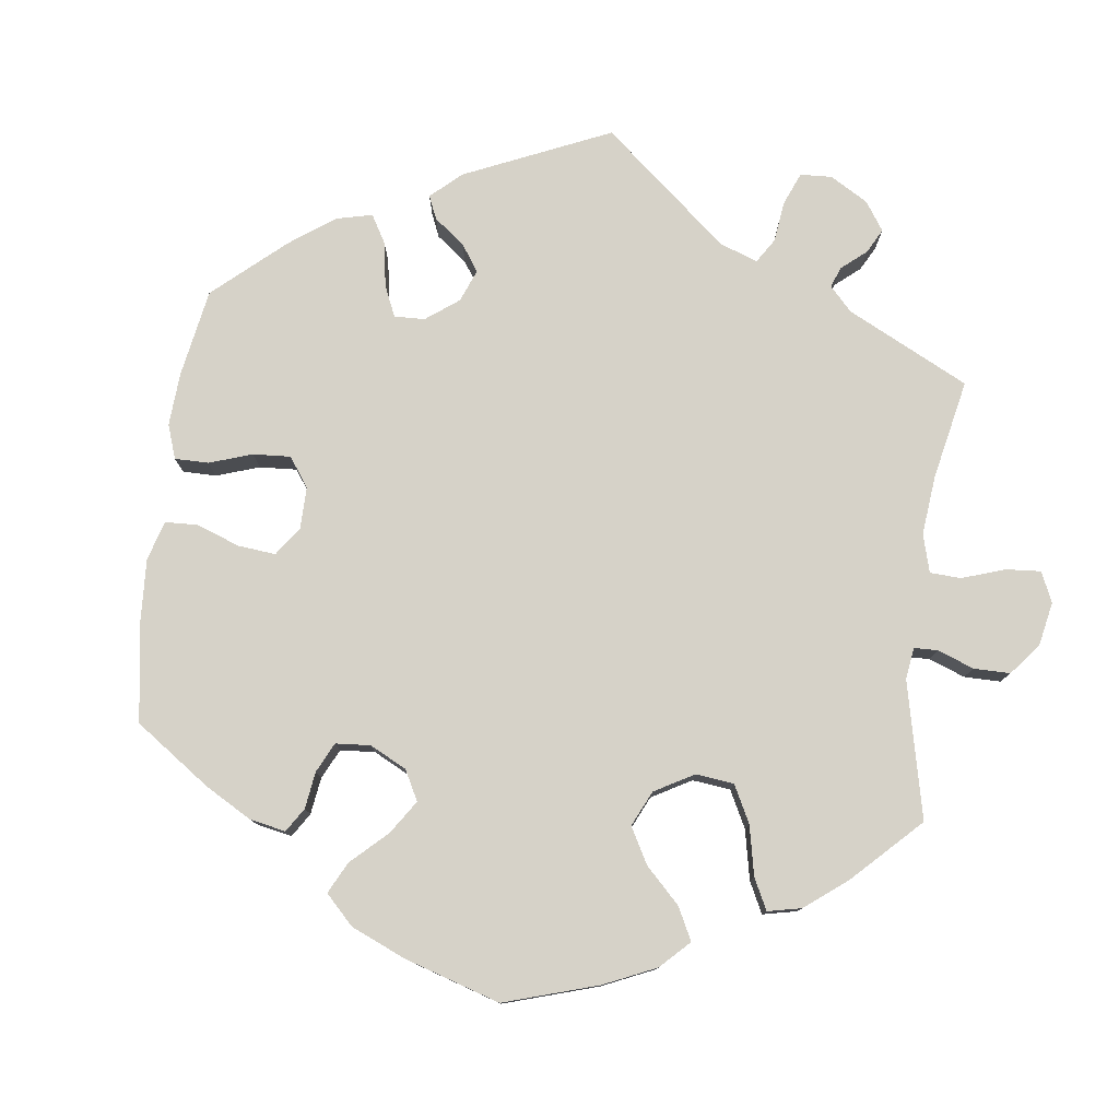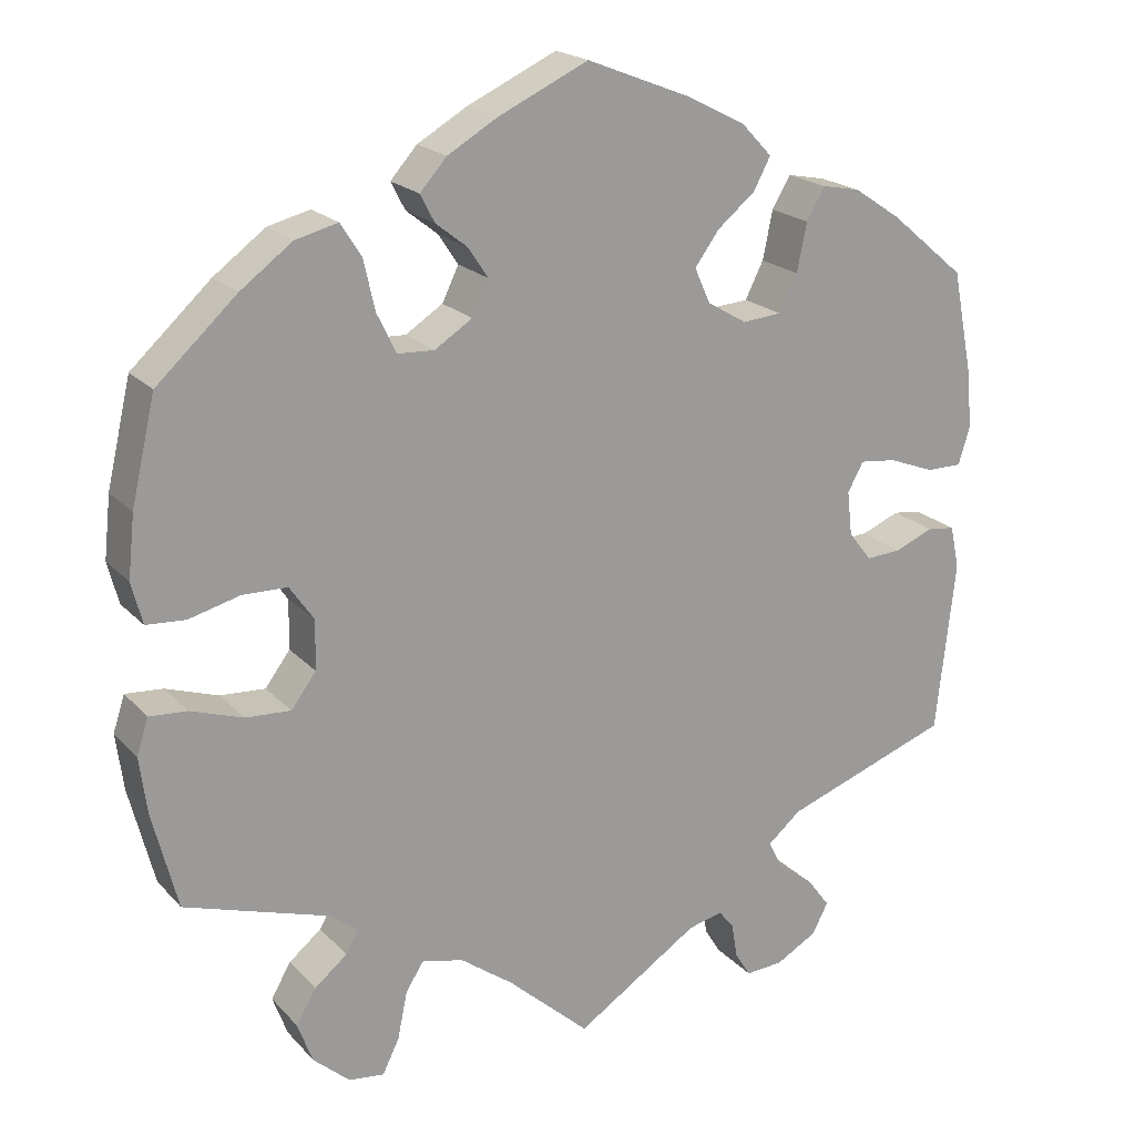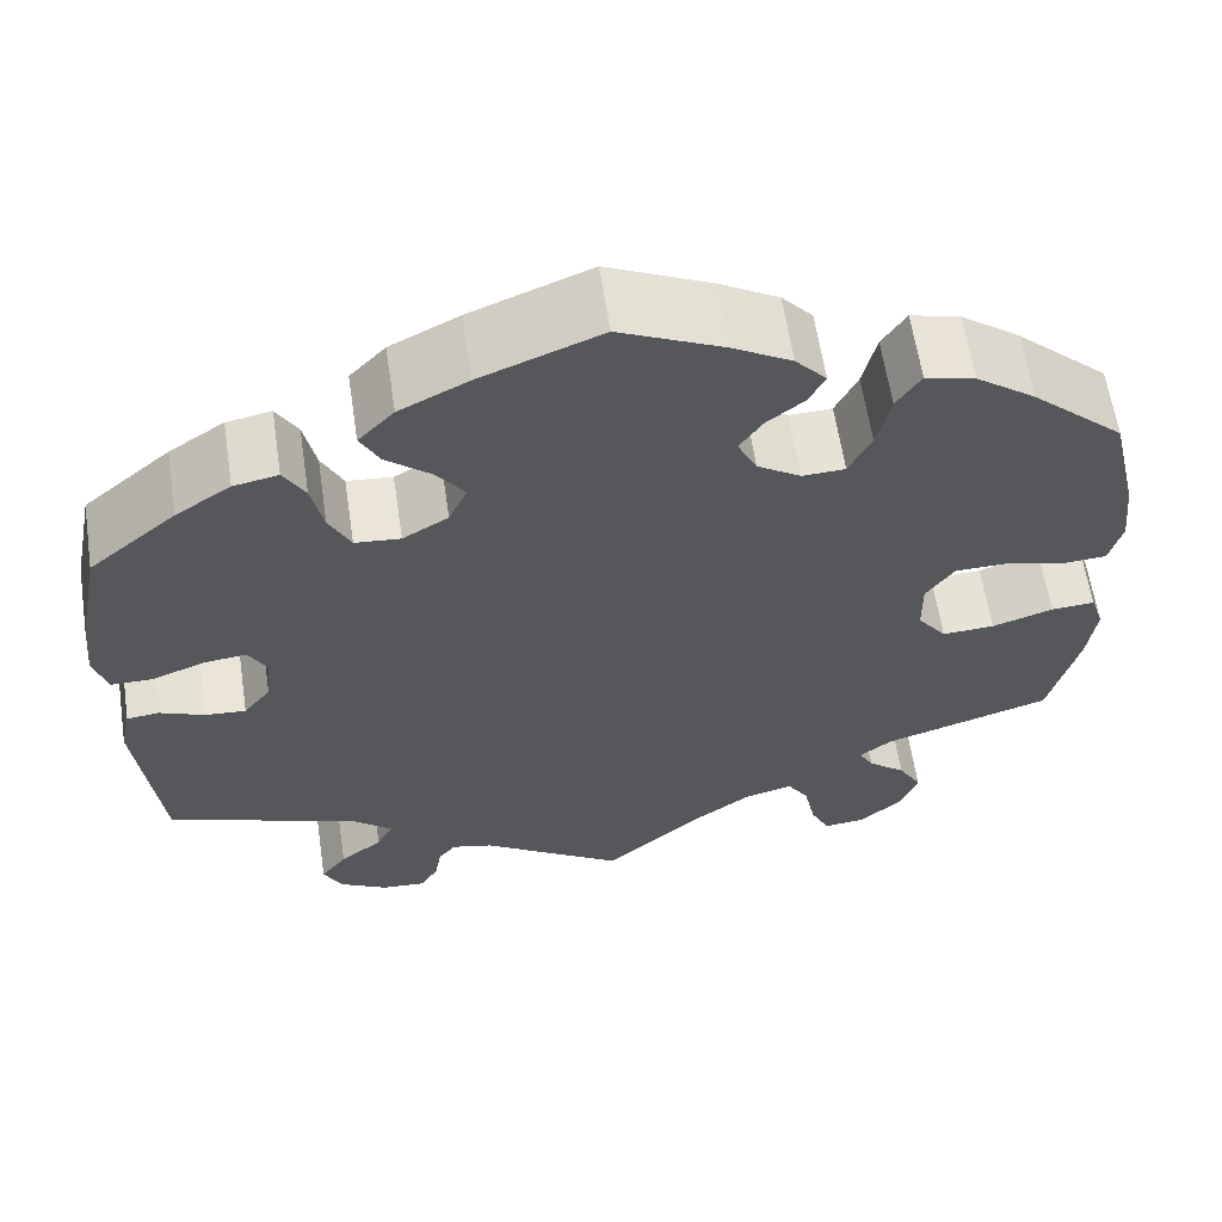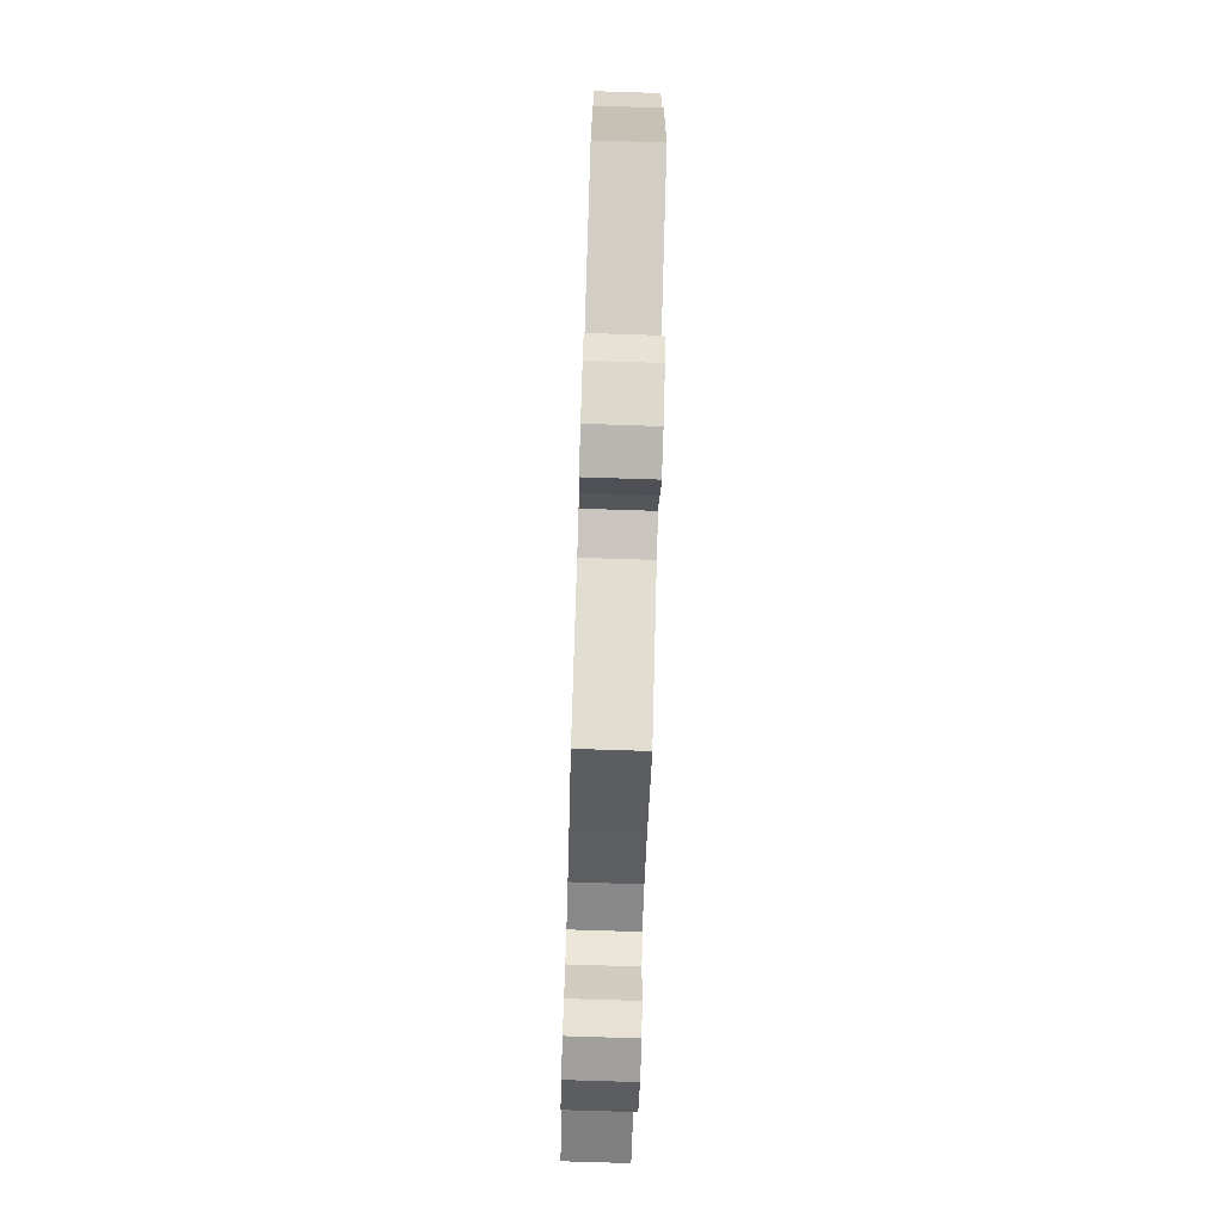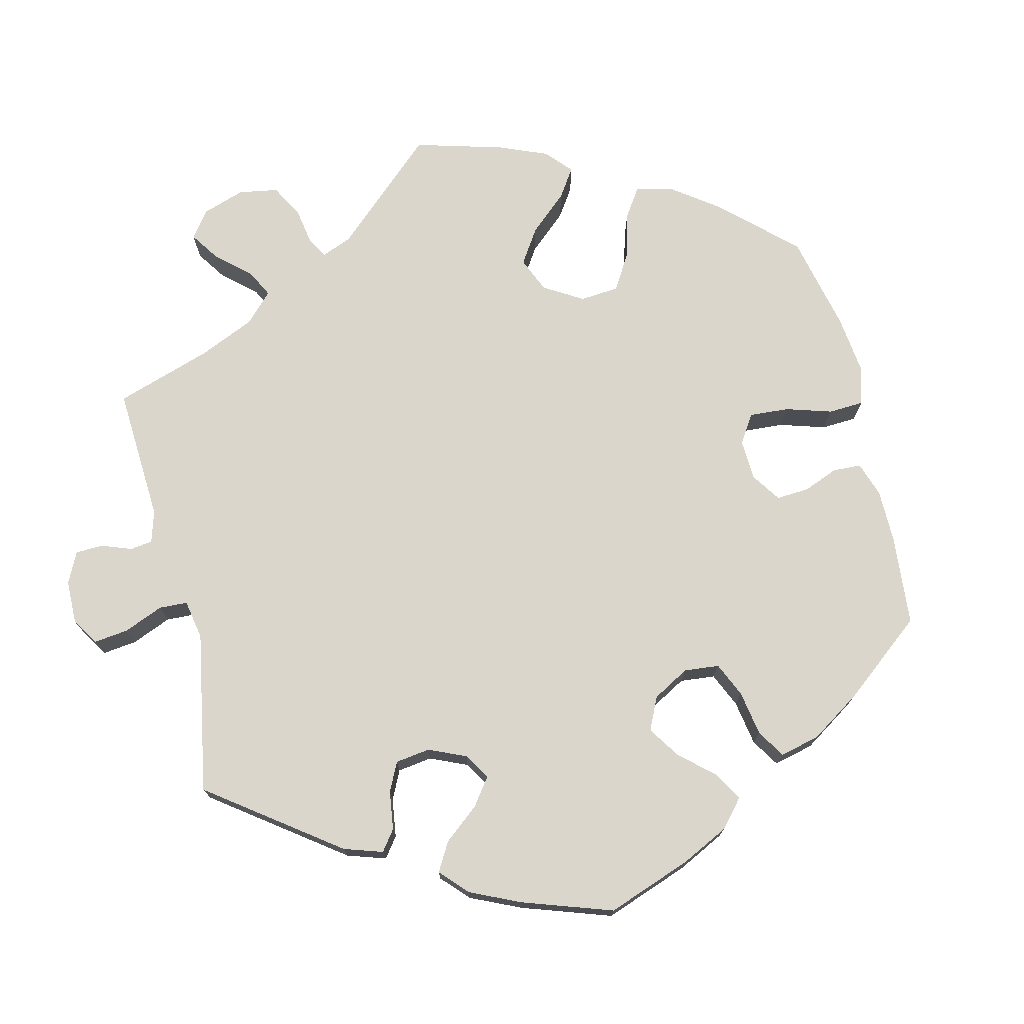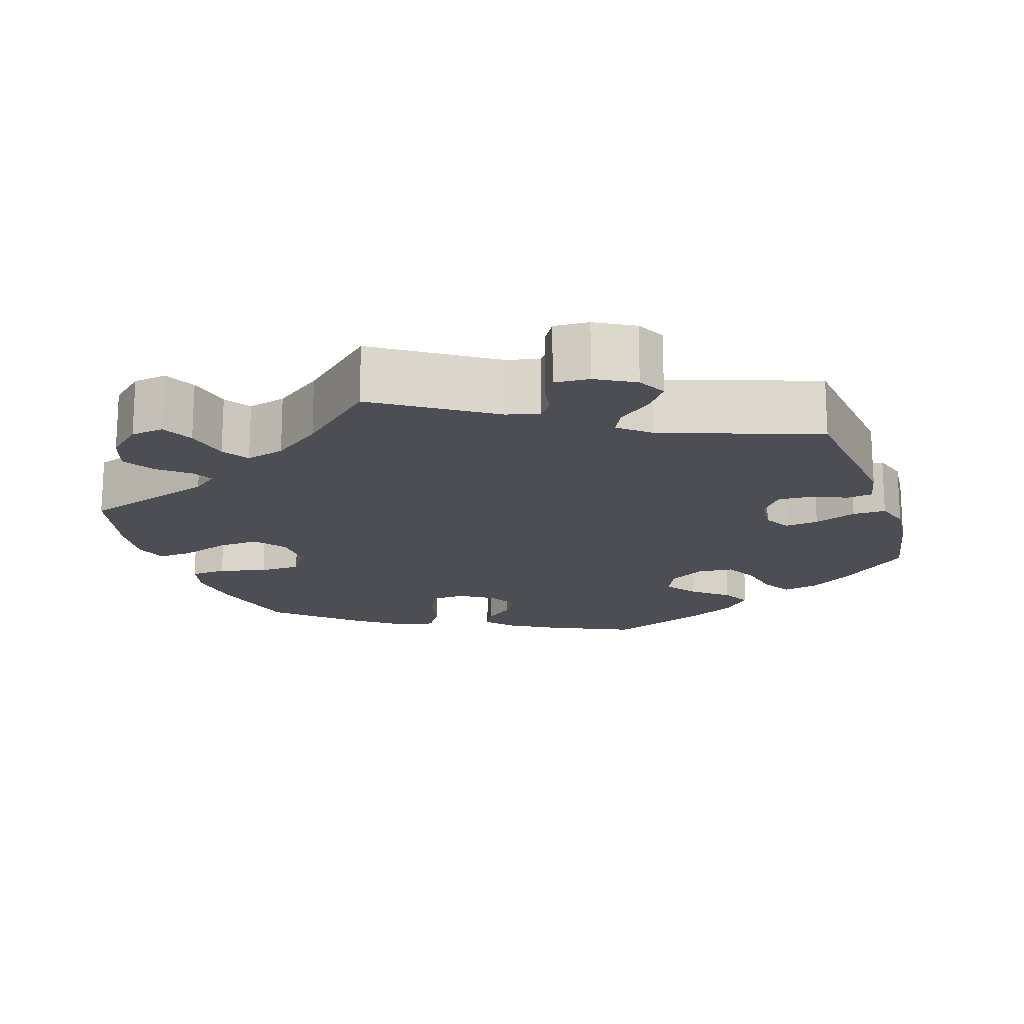
<metadata>
{"format":"obj","ext":"obj","renderer":"f3d","projection":"perspective","resolution":1024,"background":"white","views":[{"elev":78.3,"azim":67.1,"up":"+Y"},{"elev":20.1,"azim":150.7,"up":"+Z"},{"elev":61.6,"azim":-8.6,"up":"+Z"},{"elev":-77.8,"azim":-91.8,"up":"+Z"},{"elev":73.6,"azim":-73.7,"up":"+Y"},{"elev":-17.3,"azim":-161.6,"up":"+Y"}]}
</metadata>
<code>
v -0.147 0.07 -0.481
v -0.189 0.07 -0.471
v -0.207 0.07 -0.494
v -0.214 0.07 -0.535
v -0.233 0.07 -0.566
v -0.278 0.07 -0.563
v -0.328 0.07 -0.535
v -0.347 0.07 -0.498
v -0.32 0.07 -0.462
v -0.276 0.07 -0.428
v -0.259 0.07 -0.395
v -0.299 0.07 -0.361
v -0.5 0.07 -0.289
v -0.523 0.07 -0.082
v -0.512 0.07 -0.03
v -0.479 0.07 -0.026
v -0.432 0.07 -0.045
v -0.39 0.07 -0.048
v -0.362 0.07 -0.012
v -0.356 0.07 0.041
v -0.375 0.07 0.076
v -0.419 0.07 0.071
v -0.474 0.07 0.05
v -0.517 0.07 0.05
v -0.531 0.07 0.096
v -0.524 0.07 0.168
v -0.5 0.07 0.289
v -0.41 0.07 0.365
v -0.353 0.07 0.403
v -0.307 0.07 0.412
v -0.285 0.07 0.374
v -0.273 0.07 0.316
v -0.251 0.07 0.272
v -0.204 0.07 0.268
v -0.157 0.07 0.296
v -0.138 0.07 0.338
v -0.167 0.07 0.378
v -0.213 0.07 0.416
v -0.233 0.07 0.454
v -0.196 0.07 0.493
v -0.125 0.07 0.529
v -0.001 0.07 0.578
v 0.107 0.07 0.528
v 0.167 0.07 0.493
v 0.199 0.07 0.457
v 0.182 0.07 0.424
v 0.144 0.07 0.394
v 0.12 0.07 0.358
v 0.14 0.07 0.317
v 0.185 0.07 0.288
v 0.229 0.07 0.29
v 0.252 0.07 0.337
v 0.266 0.07 0.398
v 0.291 0.07 0.437
v 0.342 0.07 0.424
v 0.404 0.07 0.378
v 0.5 0.07 0.29
v 0.529 0.07 0.165
v 0.537 0.07 0.091
v 0.524 0.07 0.041
v 0.477 0.07 0.038
v 0.416 0.07 0.054
v 0.362 0.07 0.053
v 0.333 0.07 0.011
v 0.334 0.07 -0.048
v 0.364 0.07 -0.088
v 0.418 0.07 -0.085
v 0.481 0.07 -0.064
v 0.526 0.07 -0.061
v 0.54 0.07 -0.104
v 0.531 0.07 -0.172
v 0.501 0.07 -0.289
v 0.327 0.07 -0.344
v 0.294 0.07 -0.37
v 0.309 0.07 -0.397
v 0.348 0.07 -0.429
v 0.372 0.07 -0.47
v 0.354 0.07 -0.519
v 0.31 0.07 -0.558
v 0.267 0.07 -0.563
v 0.247 0.07 -0.522
v 0.235 0.07 -0.464
v 0.213 0.07 -0.43
v 0.163 0.07 -0.443
v 0.1 0.07 -0.489
v 0.001 0.07 -0.578
v -0.147 0 -0.481
v -0.189 0 -0.471
v -0.207 0 -0.494
v -0.214 0 -0.535
v -0.233 0 -0.566
v -0.278 0 -0.563
v -0.328 0 -0.535
v -0.347 0 -0.498
v -0.32 0 -0.462
v -0.276 0 -0.428
v -0.259 0 -0.395
v -0.299 0 -0.361
v -0.5 0 -0.289
v -0.523 0 -0.082
v -0.512 0 -0.03
v -0.479 0 -0.026
v -0.432 0 -0.045
v -0.39 0 -0.048
v -0.362 0 -0.012
v -0.356 0 0.041
v -0.375 0 0.076
v -0.419 0 0.071
v -0.474 0 0.05
v -0.517 0 0.05
v -0.531 0 0.096
v -0.524 0 0.168
v -0.5 0 0.289
v -0.41 0 0.365
v -0.353 0 0.403
v -0.307 0 0.412
v -0.285 0 0.374
v -0.273 0 0.316
v -0.251 0 0.272
v -0.204 0 0.268
v -0.157 0 0.296
v -0.138 0 0.338
v -0.167 0 0.378
v -0.213 0 0.416
v -0.233 0 0.454
v -0.196 0 0.493
v -0.125 0 0.529
v -0.001 0 0.578
v 0.107 0 0.528
v 0.167 0 0.493
v 0.199 0 0.457
v 0.182 0 0.424
v 0.144 0 0.394
v 0.12 0 0.358
v 0.14 0 0.317
v 0.185 0 0.288
v 0.229 0 0.29
v 0.252 0 0.337
v 0.266 0 0.398
v 0.291 0 0.437
v 0.342 0 0.424
v 0.404 0 0.378
v 0.5 0 0.29
v 0.529 0 0.165
v 0.537 0 0.091
v 0.524 0 0.041
v 0.477 0 0.038
v 0.416 0 0.054
v 0.362 0 0.053
v 0.333 0 0.011
v 0.334 0 -0.048
v 0.364 0 -0.088
v 0.418 0 -0.085
v 0.481 0 -0.064
v 0.526 0 -0.061
v 0.54 0 -0.104
v 0.531 0 -0.172
v 0.501 0 -0.289
v 0.327 0 -0.344
v 0.294 0 -0.37
v 0.309 0 -0.397
v 0.348 0 -0.429
v 0.372 0 -0.47
v 0.354 0 -0.519
v 0.31 0 -0.558
v 0.267 0 -0.563
v 0.247 0 -0.522
v 0.235 0 -0.464
v 0.213 0 -0.43
v 0.163 0 -0.443
v 0.1 0 -0.489
v 0.001 0 -0.578
f 85 86 1
f 84 85 1 2
f 83 84 2
f 79 80 81 82
f 79 82 83
f 78 79 83
f 75 76 77 78
f 74 75 78 83
f 73 74 83 2
f 71 72 73 2
f 67 68 69 70
f 66 67 70 71
f 59 60 61 62
f 59 62 63
f 58 59 63
f 57 58 63
f 56 57 63 64
f 52 53 54 55
f 51 52 55 56
f 44 45 46 47
f 44 47 48
f 43 44 48
f 42 43 48
f 41 42 48 49
f 37 38 39 40
f 36 37 40 41
f 29 30 31 32
f 29 32 33
f 28 29 33
f 27 28 33
f 26 27 33 34
f 22 23 24 25
f 21 22 25 26
f 14 15 16 17
f 12 13 14 17
f 11 12 17 18
f 7 8 9 10
f 7 10 11
f 6 7 11
f 3 4 5 6
f 2 3 6 11
f 66 71 2 11
f 51 56 64
f 50 51 64 65
f 49 50 65
f 36 41 49 65
f 35 36 65 66
f 21 26 34
f 20 21 34 35
f 19 20 35 66
f 11 18 19 66
f 87 172 171
f 88 87 171 170
f 88 170 169
f 168 167 166 165
f 169 168 165
f 169 165 164
f 164 163 162 161
f 169 164 161 160
f 88 169 160 159
f 88 159 158 157
f 156 155 154 153
f 157 156 153 152
f 148 147 146 145
f 149 148 145
f 149 145 144
f 149 144 143
f 150 149 143 142
f 141 140 139 138
f 142 141 138 137
f 133 132 131 130
f 134 133 130
f 134 130 129
f 134 129 128
f 135 134 128 127
f 126 125 124 123
f 127 126 123 122
f 118 117 116 115
f 119 118 115
f 119 115 114
f 119 114 113
f 120 119 113 112
f 111 110 109 108
f 112 111 108 107
f 103 102 101 100
f 103 100 99 98
f 104 103 98 97
f 96 95 94 93
f 97 96 93
f 97 93 92
f 92 91 90 89
f 97 92 89 88
f 97 88 157 152
f 150 142 137
f 151 150 137 136
f 151 136 135
f 151 135 127 122
f 152 151 122 121
f 120 112 107
f 121 120 107 106
f 152 121 106 105
f 152 105 104 97
f 1 87 88 2
f 2 88 89 3
f 3 89 90 4
f 4 90 91 5
f 5 91 92 6
f 6 92 93 7
f 7 93 94 8
f 8 94 95 9
f 9 95 96 10
f 10 96 97 11
f 11 97 98 12
f 12 98 99 13
f 13 99 100 14
f 14 100 101 15
f 15 101 102 16
f 16 102 103 17
f 17 103 104 18
f 18 104 105 19
f 19 105 106 20
f 20 106 107 21
f 21 107 108 22
f 22 108 109 23
f 23 109 110 24
f 24 110 111 25
f 25 111 112 26
f 26 112 113 27
f 27 113 114 28
f 28 114 115 29
f 29 115 116 30
f 30 116 117 31
f 31 117 118 32
f 32 118 119 33
f 33 119 120 34
f 34 120 121 35
f 35 121 122 36
f 36 122 123 37
f 37 123 124 38
f 38 124 125 39
f 39 125 126 40
f 40 126 127 41
f 41 127 128 42
f 42 128 129 43
f 43 129 130 44
f 44 130 131 45
f 45 131 132 46
f 46 132 133 47
f 47 133 134 48
f 48 134 135 49
f 49 135 136 50
f 50 136 137 51
f 51 137 138 52
f 52 138 139 53
f 53 139 140 54
f 54 140 141 55
f 55 141 142 56
f 56 142 143 57
f 57 143 144 58
f 58 144 145 59
f 59 145 146 60
f 60 146 147 61
f 61 147 148 62
f 62 148 149 63
f 63 149 150 64
f 64 150 151 65
f 65 151 152 66
f 66 152 153 67
f 67 153 154 68
f 68 154 155 69
f 69 155 156 70
f 70 156 157 71
f 71 157 158 72
f 72 158 159 73
f 73 159 160 74
f 74 160 161 75
f 75 161 162 76
f 76 162 163 77
f 77 163 164 78
f 78 164 165 79
f 79 165 166 80
f 80 166 167 81
f 81 167 168 82
f 82 168 169 83
f 83 169 170 84
f 84 170 171 85
f 85 171 172 86
f 86 172 87 1

</code>
